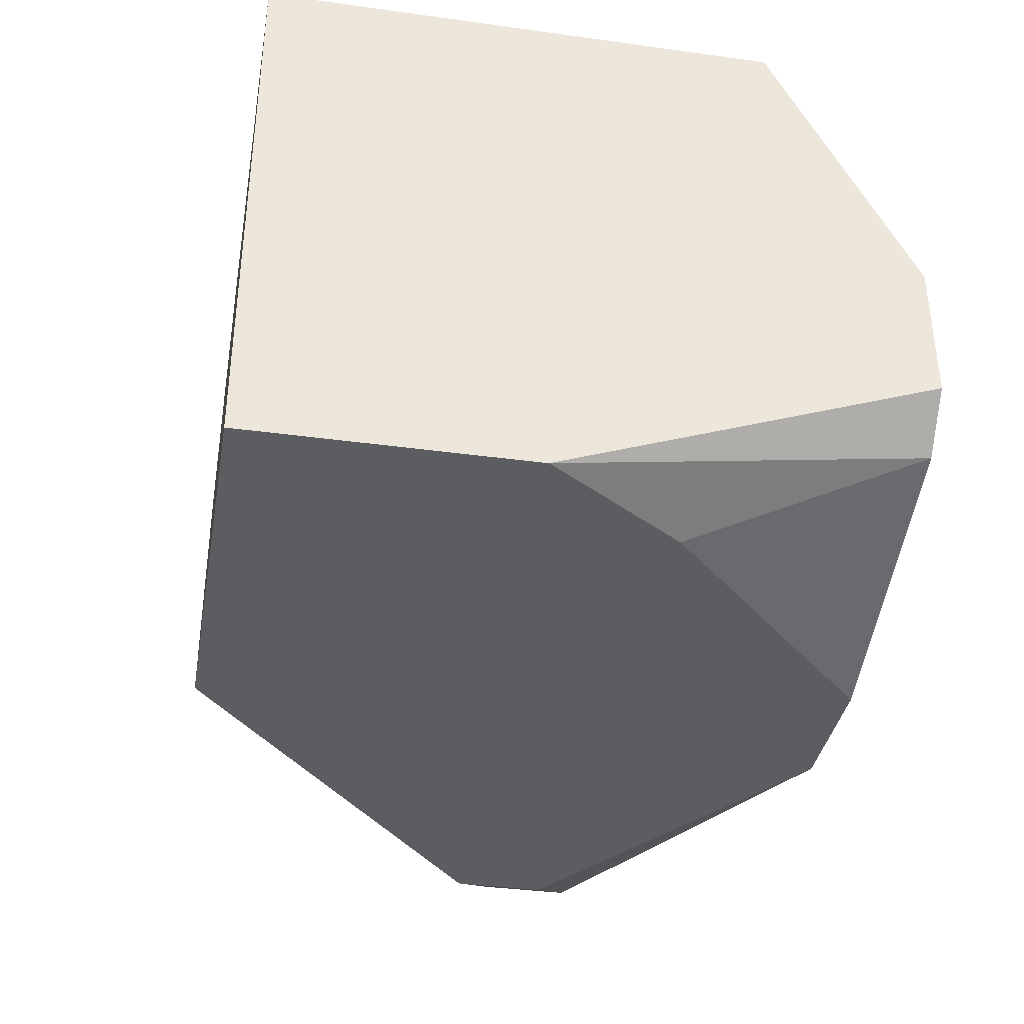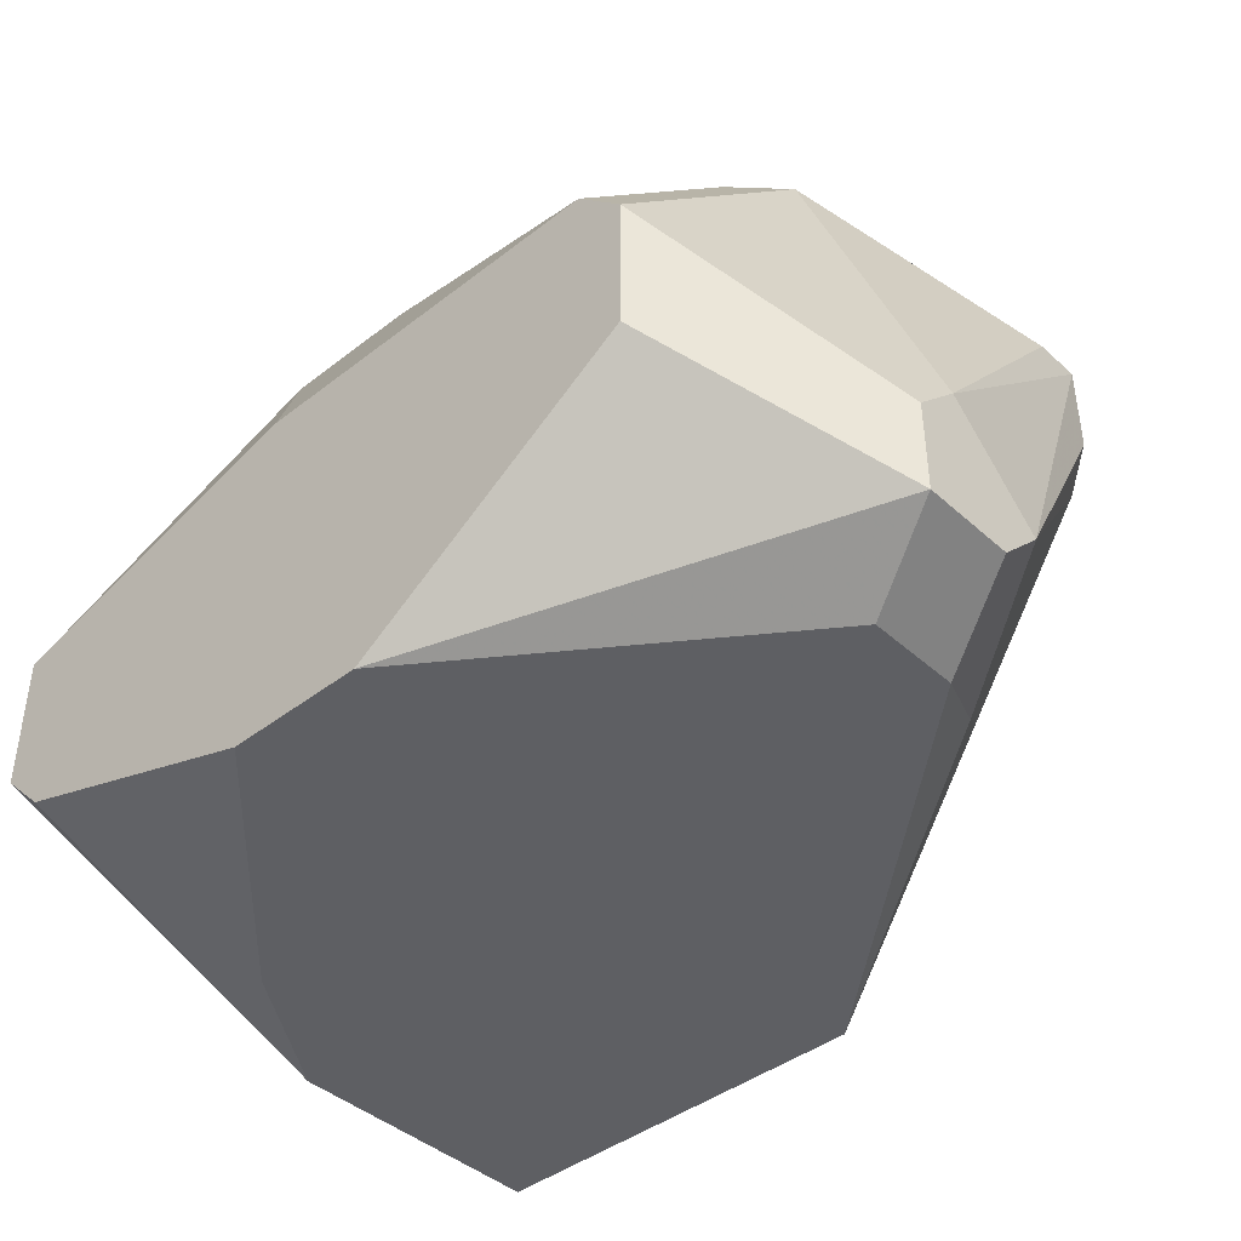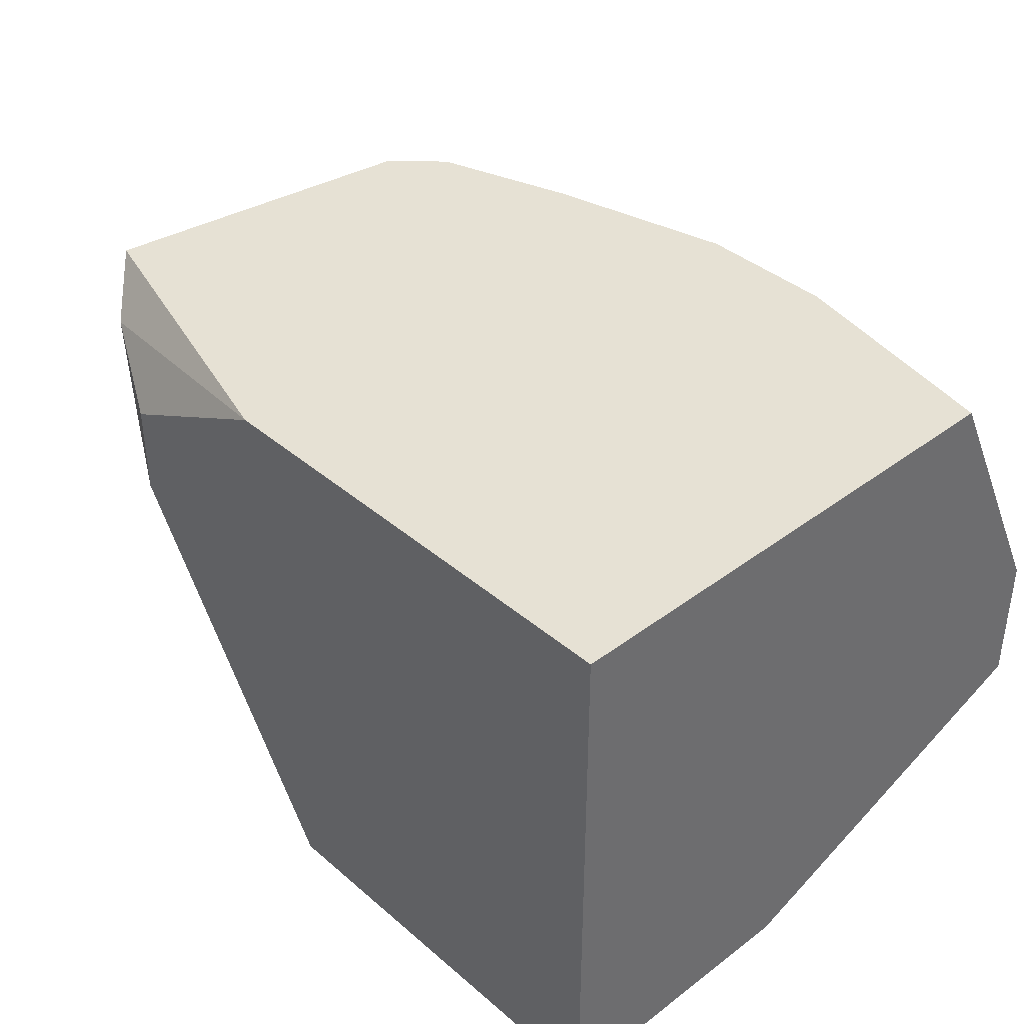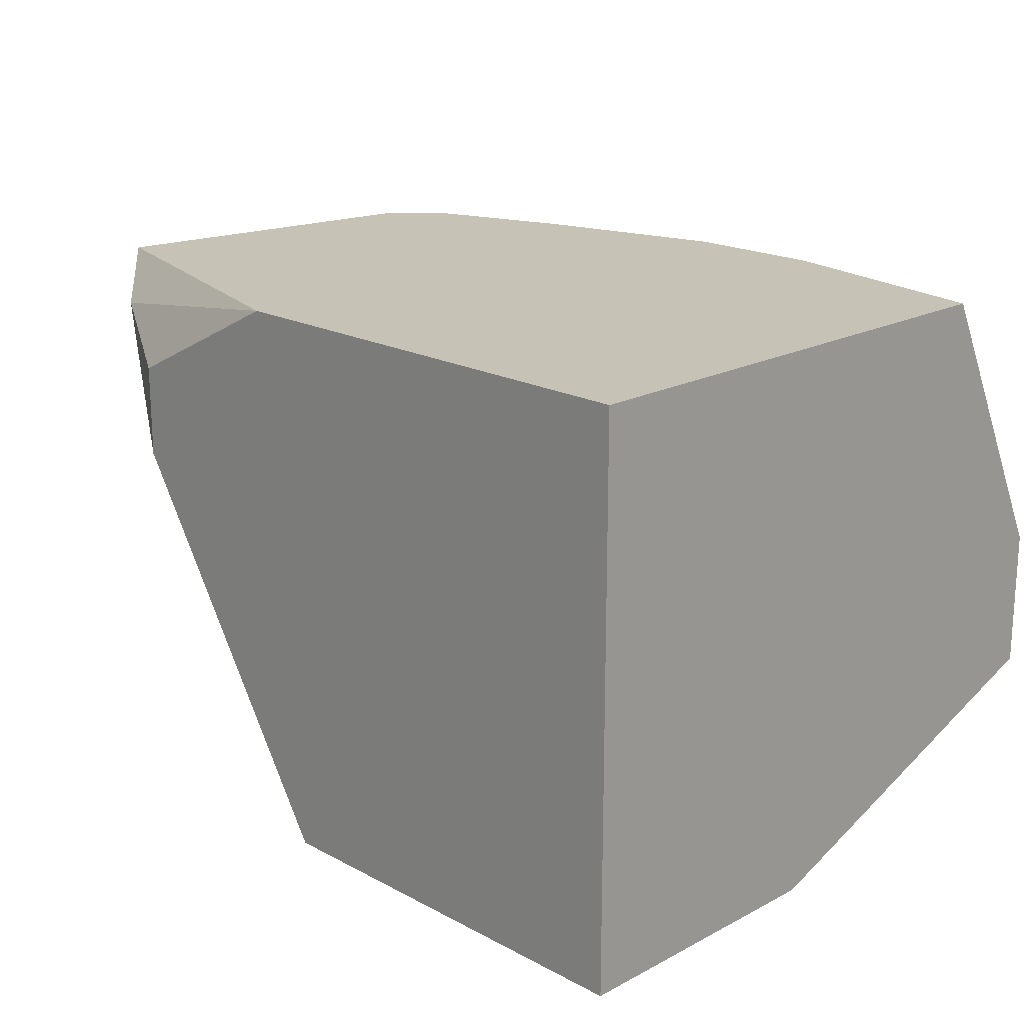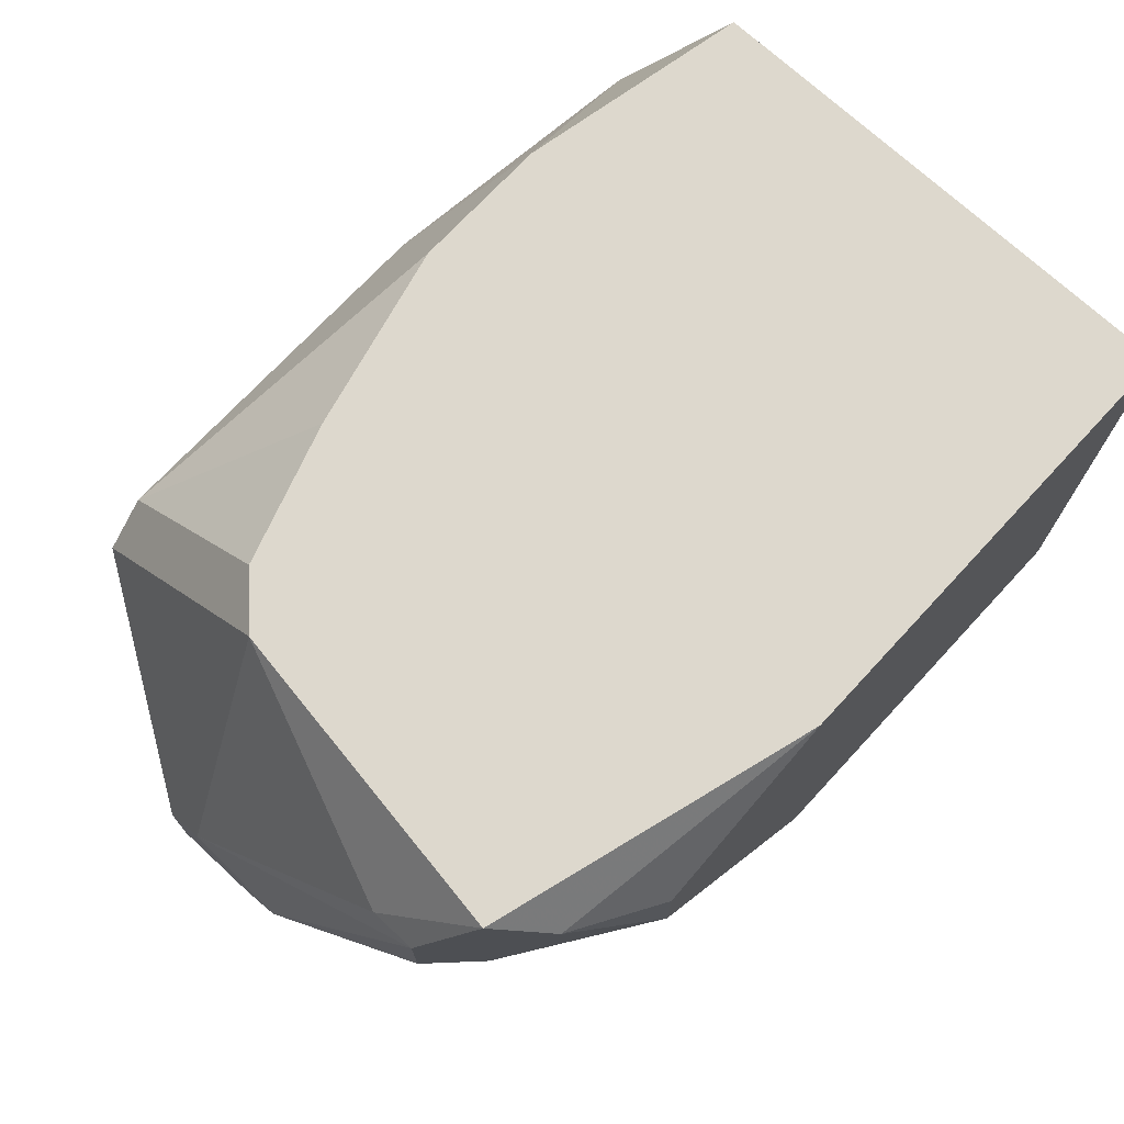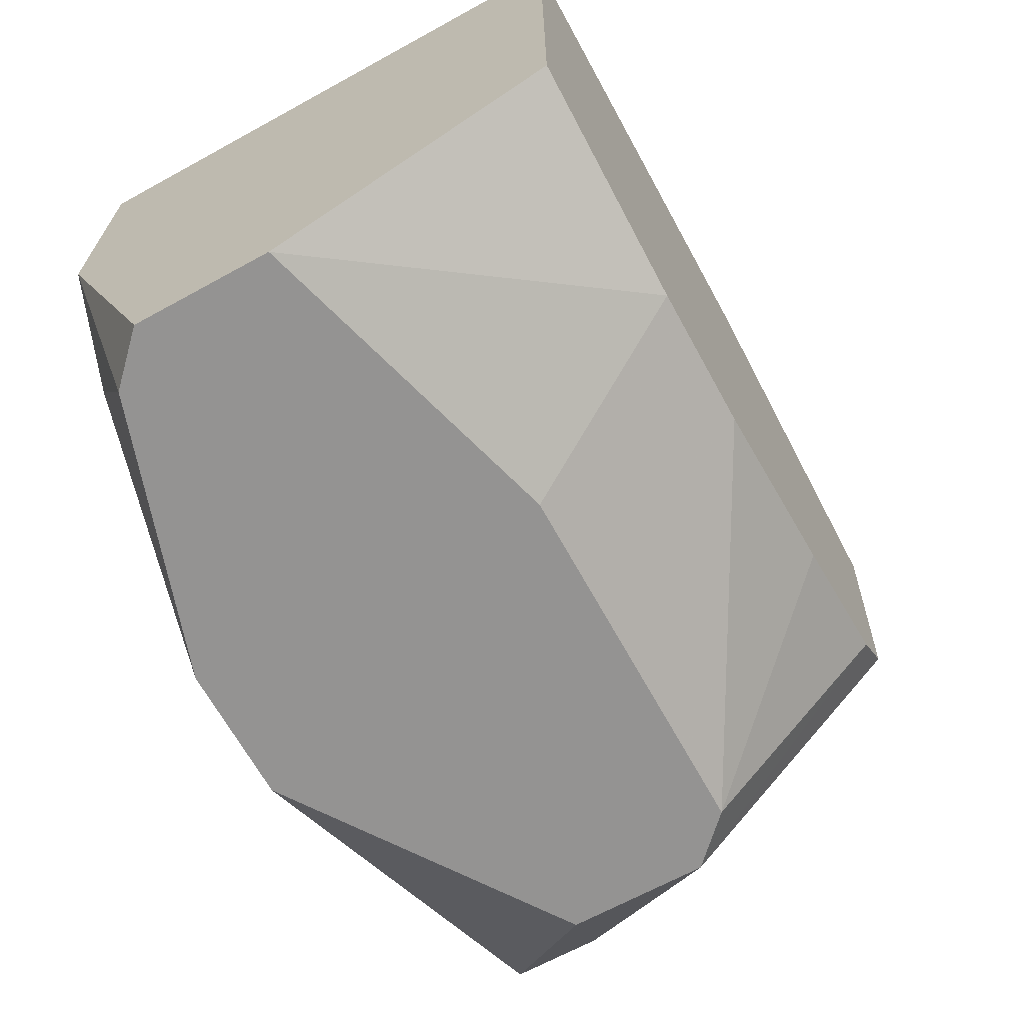
<metadata>
{"format":"obj","ext":"obj","renderer":"f3d","projection":"perspective","resolution":1024,"background":"white","views":[{"elev":-36.8,"azim":-100.1,"up":"+Z"},{"elev":-42.0,"azim":42.9,"up":"+Z"},{"elev":39.0,"azim":-133.2,"up":"+Z"},{"elev":18.9,"azim":-134.8,"up":"+Z"},{"elev":72.1,"azim":132.8,"up":"+Z"},{"elev":-66.8,"azim":-61.2,"up":"+Y"}]}
</metadata>
<code>
v 0.02574 -0.003546 0.0016
v 0.02894 0.01407 -0.001603
v 0.02894 0.01407 -0.004807
v 0.006527 0.01407 0.0016
v 0.01774 -0.008352 -0.01762
v 0.006527 0.01407 -0.01762
v 0.03696 0.001259 -0.01601
v 0.006527 -0.008352 -0.008008
v 0.03215 -0.008352 -0.006407
v 0.03375 0.01086 0.0016
v 0.006527 -0.003546 0.0016
v 0.02094 0.01407 -0.01762
v 0.008132 -0.008352 -0.01441
v 0.03696 -0.001946 -0.01601
v 0.03215 -0.000343 0.0016
v 0.03375 -0.000343 -0.01762
v 0.01454 -0.005148 0.0016
v 0.006527 0.004457 -0.01762
v 0.03215 -0.008352 -0.01121
v 0.03535 0.009264 -0.004807
v 0.03696 -0.000343 -0.01121
v 0.03055 -0.008352 -0.004807
v 0.02254 -0.008352 -0.01762
v 0.03535 0.007661 -0.001603
v 0.02254 0.01407 0.0016
v 0.03696 0.002859 -0.01441
v 0.01774 -0.008352 -0.004807
v 0.006527 -0.008352 -0.01281
v 0.03375 0.01086 -0.004807
v 0.03375 0.002859 -0.01762
v 0.01934 -0.005148 0.0016
v 0.03215 0.006059 -0.01601
v 0.009735 -0.000343 -0.01762
v 0.03055 -0.001946 0.0016
v 0.03215 0.01247 -3e-06
v 0.03535 0.009264 -0.001603
v 0.03696 -0.001946 -0.01281
f 14 21 37
f 2 3 4
f 4 3 6
f 4 6 8
f 8 5 9
f 4 1 10
f 1 4 11
f 4 8 11
f 6 3 12
f 5 6 12
f 5 8 13
f 10 1 15
f 5 12 16
f 7 14 16
f 1 11 17
f 11 8 17
f 6 5 18
f 8 6 18
f 9 5 19
f 14 9 19
f 14 7 21
f 15 9 21
f 8 9 22
f 5 16 23
f 16 14 23
f 19 5 23
f 14 19 23
f 10 15 24
f 15 21 24
f 2 4 25
f 4 10 25
f 21 7 26
f 17 8 27
f 8 22 27
f 22 17 27
f 13 8 28
f 8 18 28
f 18 13 28
f 12 3 29
f 20 26 29
f 16 12 30
f 7 16 30
f 26 7 30
f 1 17 31
f 22 1 31
f 17 22 31
f 12 29 32
f 29 26 32
f 30 12 32
f 26 30 32
f 5 13 33
f 18 5 33
f 13 18 33
f 15 1 34
f 9 15 34
f 22 9 34
f 1 22 34
f 3 2 35
f 2 25 35
f 25 10 35
f 29 3 35
f 20 29 35
f 10 24 36
f 24 21 36
f 26 20 36
f 21 26 36
f 35 10 36
f 20 35 36
f 9 14 37
f 21 9 37

</code>
